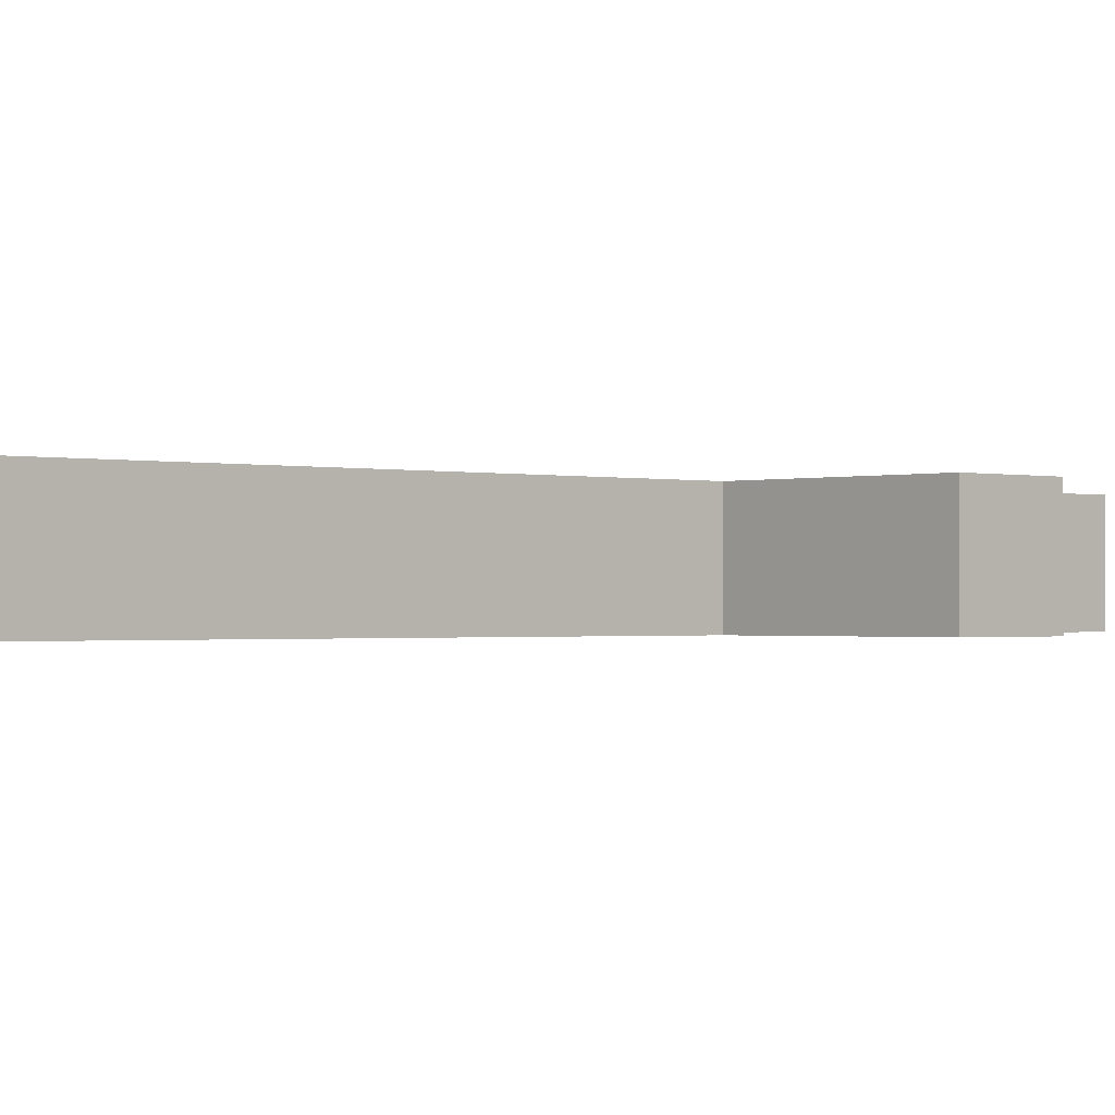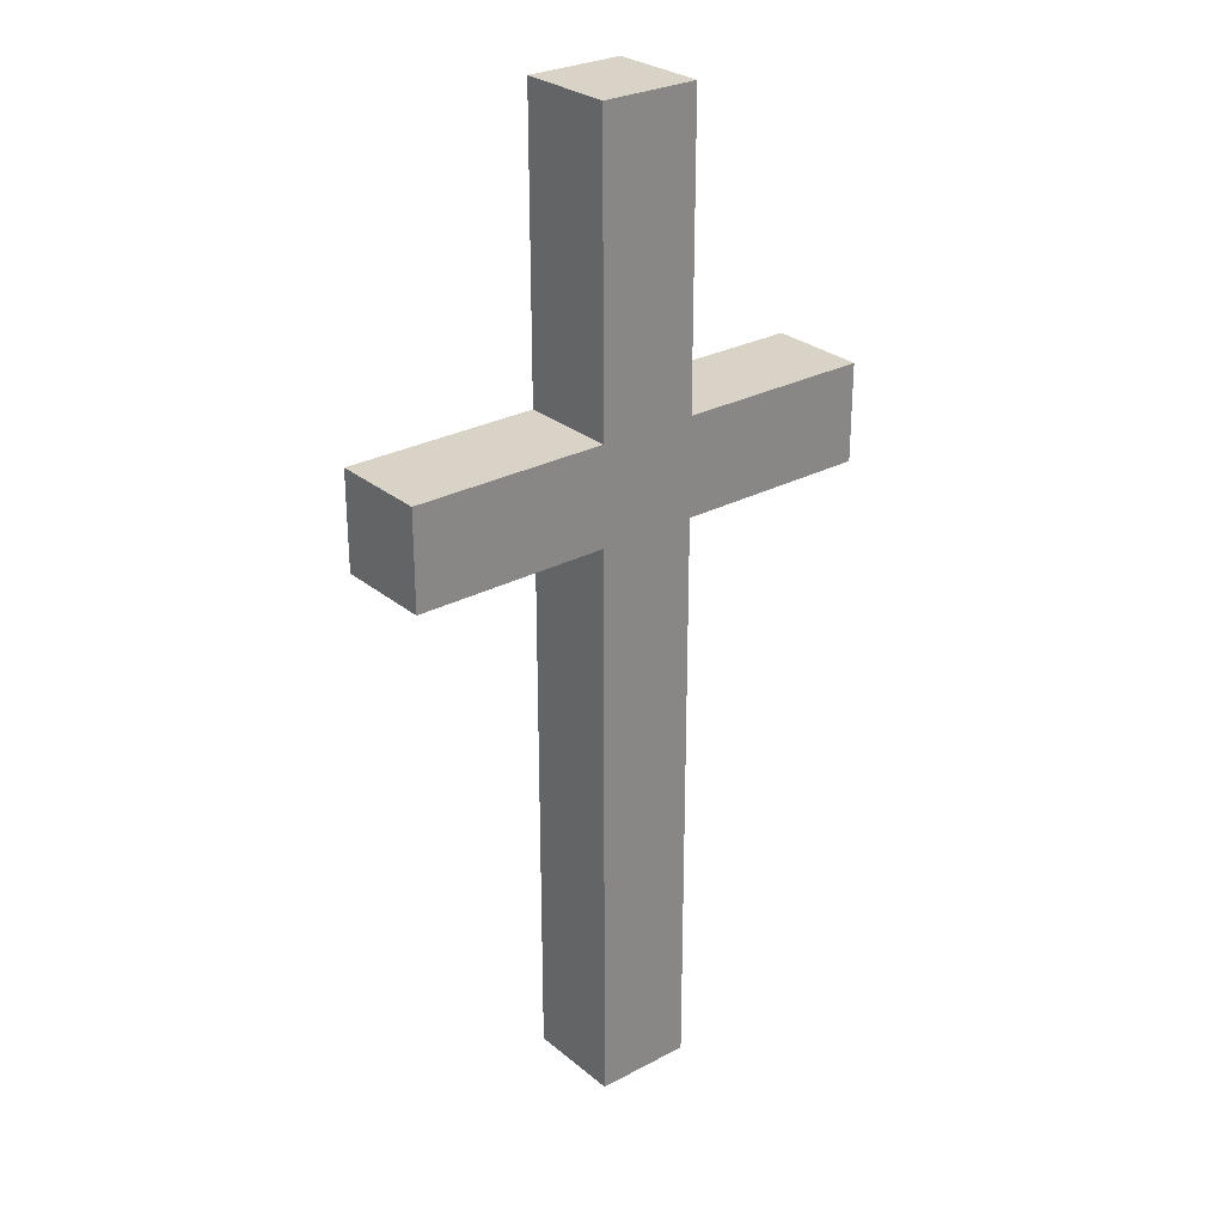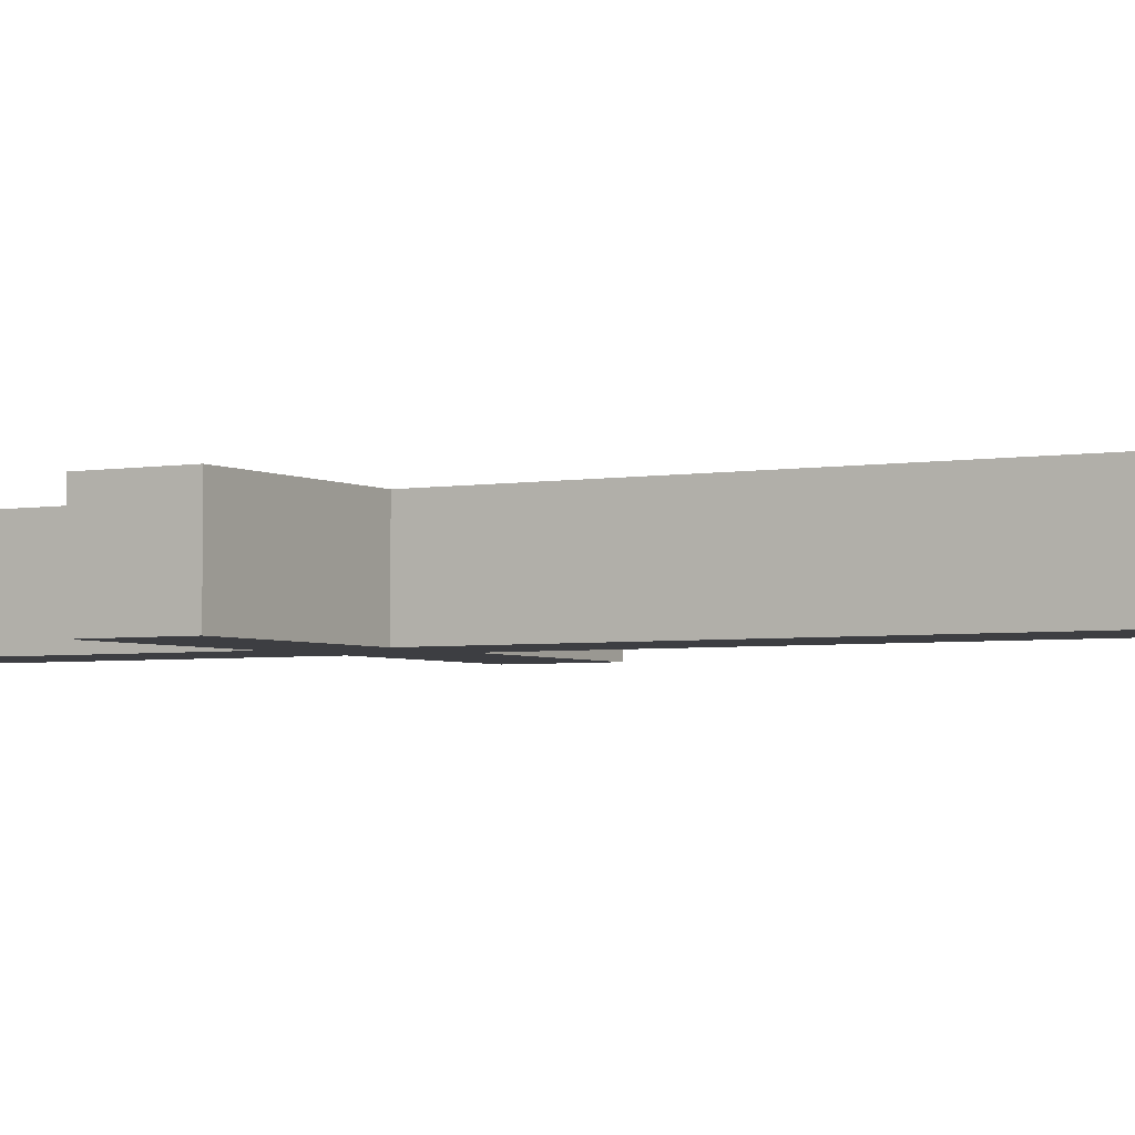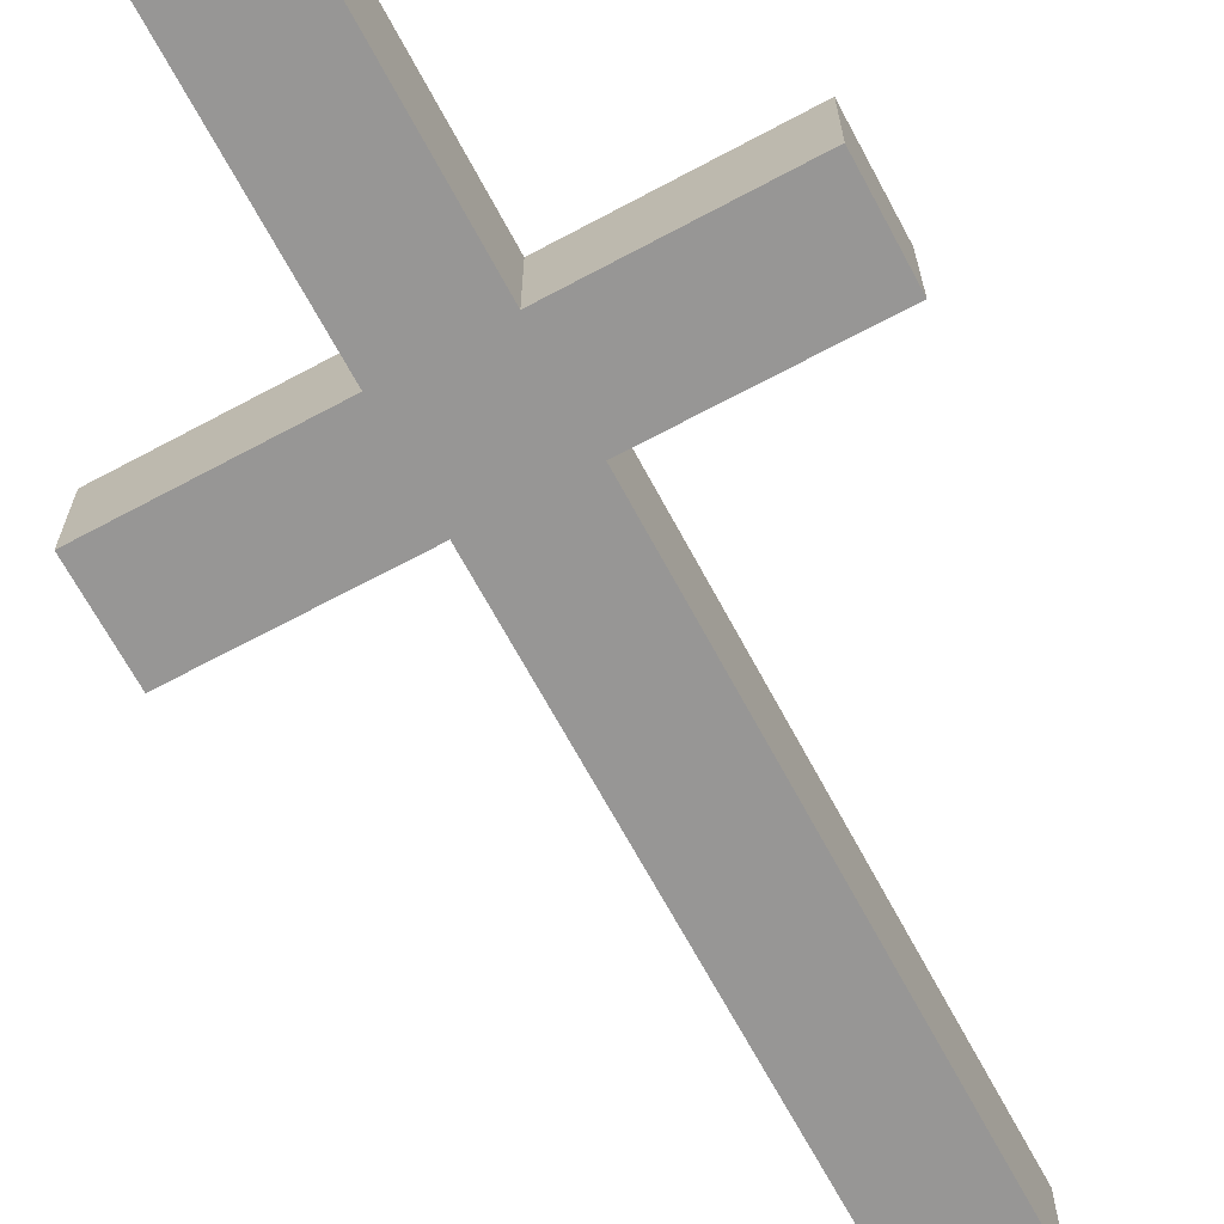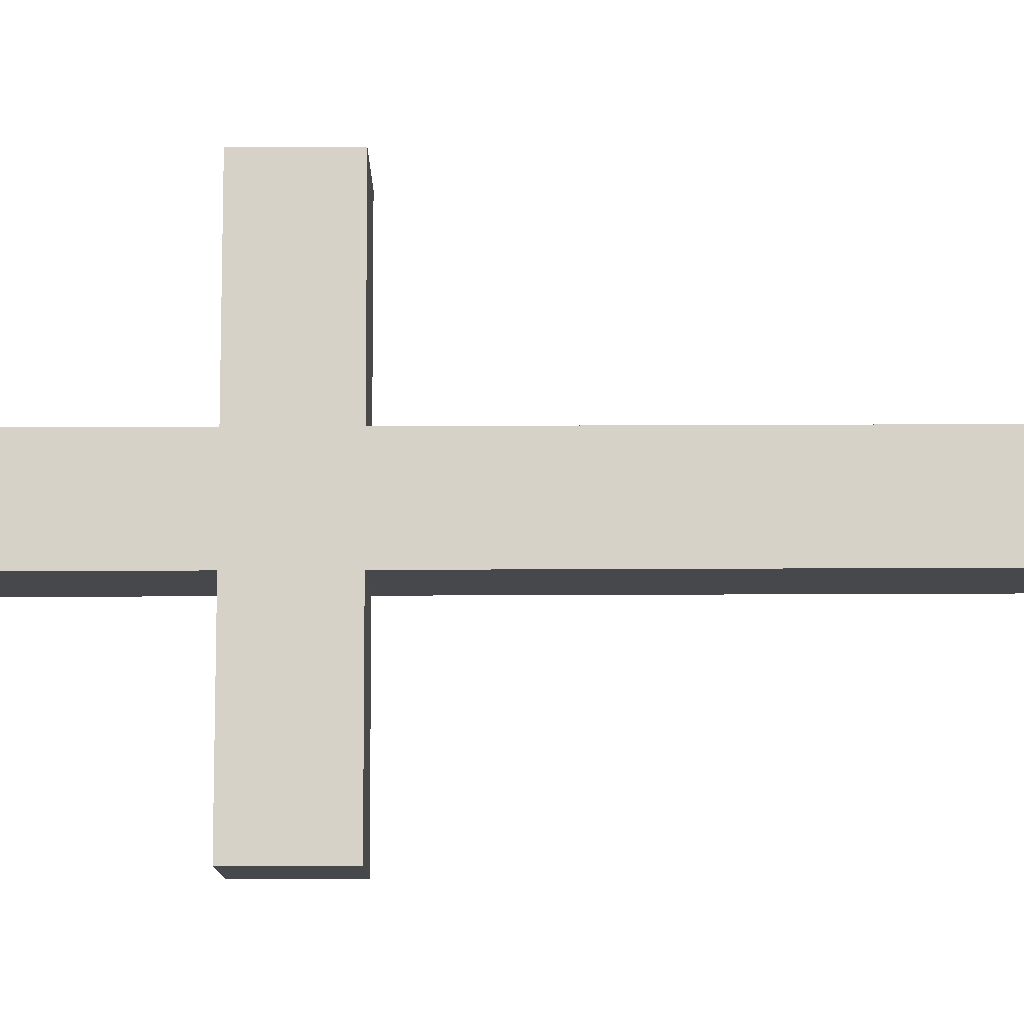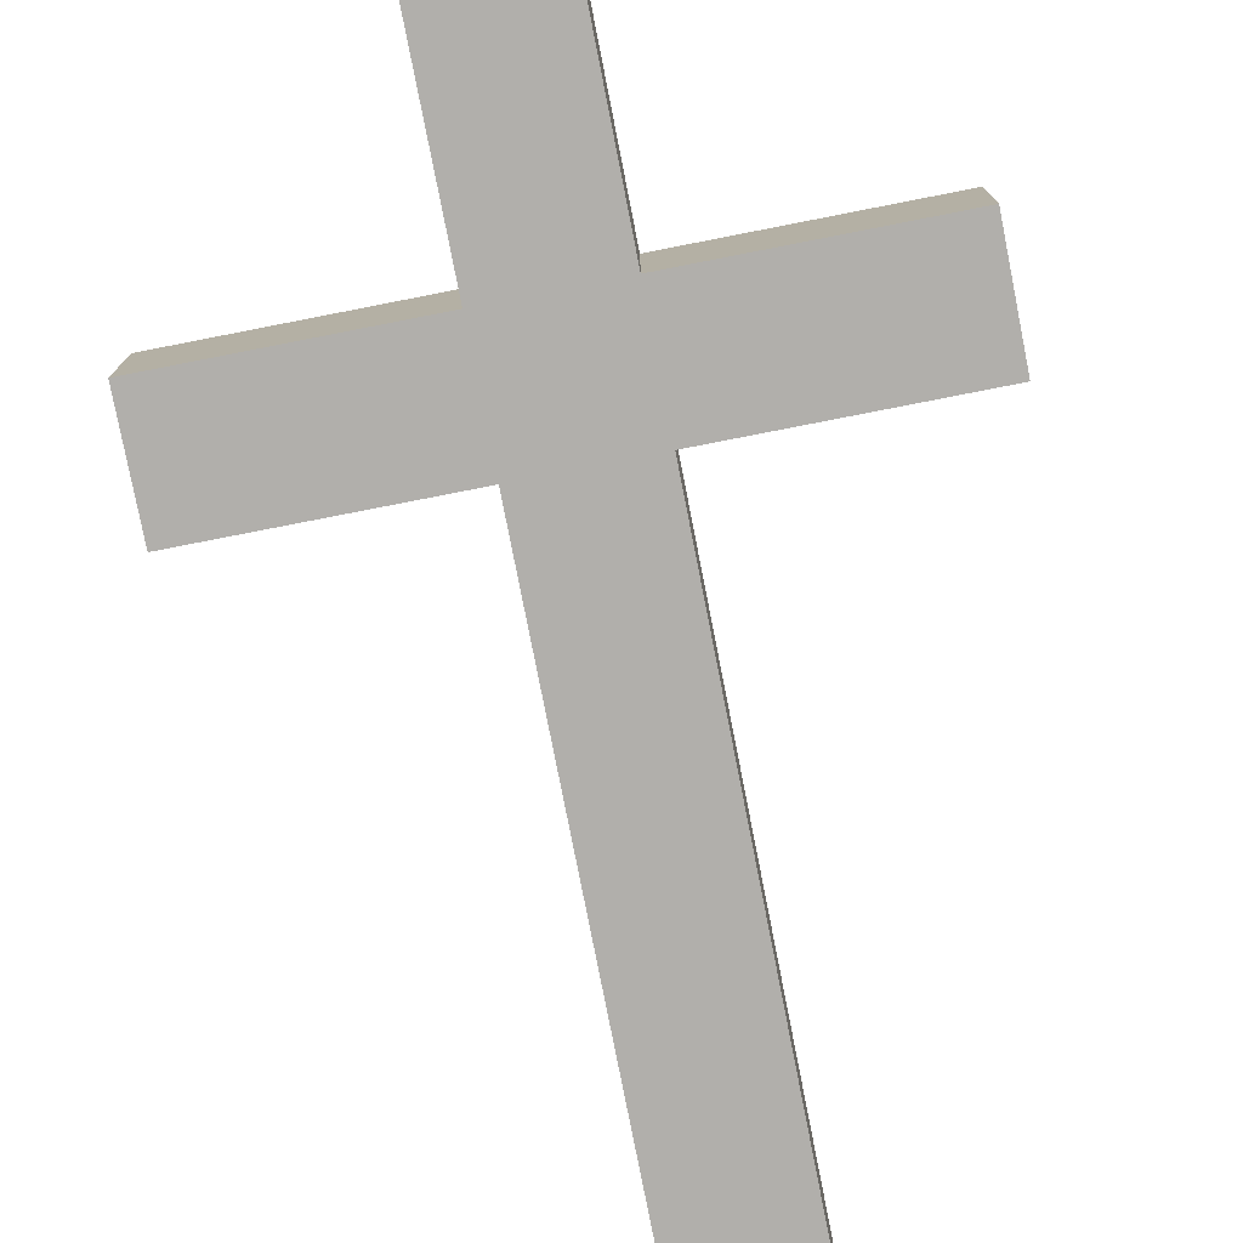
<metadata>
{"format":"obj","ext":"obj","renderer":"f3d","projection":"perspective","resolution":1024,"background":"white","views":[{"elev":-0.8,"azim":47.0,"up":"+Z"},{"elev":27.8,"azim":141.0,"up":"+Y"},{"elev":-3.6,"azim":-59.9,"up":"+Z"},{"elev":-67.8,"azim":-151.8,"up":"+Z"},{"elev":78.4,"azim":-90.2,"up":"+Z"},{"elev":-78.1,"azim":-168.9,"up":"+Z"}]}
</metadata>
<code>
o
v -1.9 0.6 1.9
v -1.9 0.6 1.8
v -1.9 0.7 1.9
v -1.9 0.7 1.8
v -1.7 0 1.9
v -1.7 0 1.8
v -1.7 0.6 1.9
v -1.7 0.6 1.8
v -1.7 0.7 1.9
v -1.7 0.7 1.8
v -1.7 1 1.9
v -1.7 1 1.8
v -1.6 0 1.9
v -1.6 0 1.8
v -1.6 0.6 1.9
v -1.6 0.6 1.8
v -1.6 0.7 1.9
v -1.6 0.7 1.8
v -1.6 1 1.9
v -1.6 1 1.8
v -1.4 0.6 1.9
v -1.4 0.6 1.8
v -1.4 0.7 1.9
v -1.4 0.7 1.8
v -1.9 0.6 1.9
v -1.9 0.7 1.9
v -1.7 0 1.9
v -1.7 0.6 1.9
v -1.7 0.7 1.9
v -1.7 1 1.9
v -1.6 0 1.9
v -1.6 0.6 1.9
v -1.6 0.7 1.9
v -1.6 1 1.9
v -1.4 0.6 1.9
v -1.4 0.7 1.9
v -1.9 0.6 1.8
v -1.9 0.7 1.8
v -1.7 0 1.8
v -1.7 0.6 1.8
v -1.7 0.7 1.8
v -1.7 1 1.8
v -1.6 0 1.8
v -1.6 0.6 1.8
v -1.6 0.7 1.8
v -1.6 1 1.8
v -1.4 0.6 1.8
v -1.4 0.7 1.8
v -1.7 0 1.9
v -1.6 0 1.9
v -1.7 0 1.8
v -1.6 0 1.8
v -1.9 0.6 1.9
v -1.7 0.6 1.9
v -1.6 0.6 1.9
v -1.4 0.6 1.9
v -1.9 0.6 1.8
v -1.7 0.6 1.8
v -1.6 0.6 1.8
v -1.4 0.6 1.8
v -1.9 0.7 1.9
v -1.7 0.7 1.9
v -1.6 0.7 1.9
v -1.4 0.7 1.9
v -1.9 0.7 1.8
v -1.7 0.7 1.8
v -1.6 0.7 1.8
v -1.4 0.7 1.8
v -1.7 1 1.9
v -1.6 1 1.9
v -1.7 1 1.8
v -1.6 1 1.8
f 3 2 1
f 4 2 3
f 7 6 5
f 8 6 7
f 11 10 9
f 12 10 11
f 13 14 15
f 15 14 16
f 17 18 19
f 19 18 20
f 21 22 23
f 23 22 24
f 28 26 25
f 29 26 28
f 31 28 27
f 31 30 29
f 31 29 28
f 32 30 31
f 33 30 32
f 34 30 33
f 35 33 32
f 36 33 35
f 37 38 40
f 40 38 41
f 39 40 43
f 41 42 43
f 40 41 43
f 43 42 44
f 44 42 45
f 45 42 46
f 44 45 47
f 47 45 48
f 51 50 49
f 52 50 51
f 57 54 53
f 58 54 57
f 59 56 55
f 60 56 59
f 61 62 65
f 65 62 66
f 63 64 67
f 67 64 68
f 69 70 71
f 71 70 72

</code>
